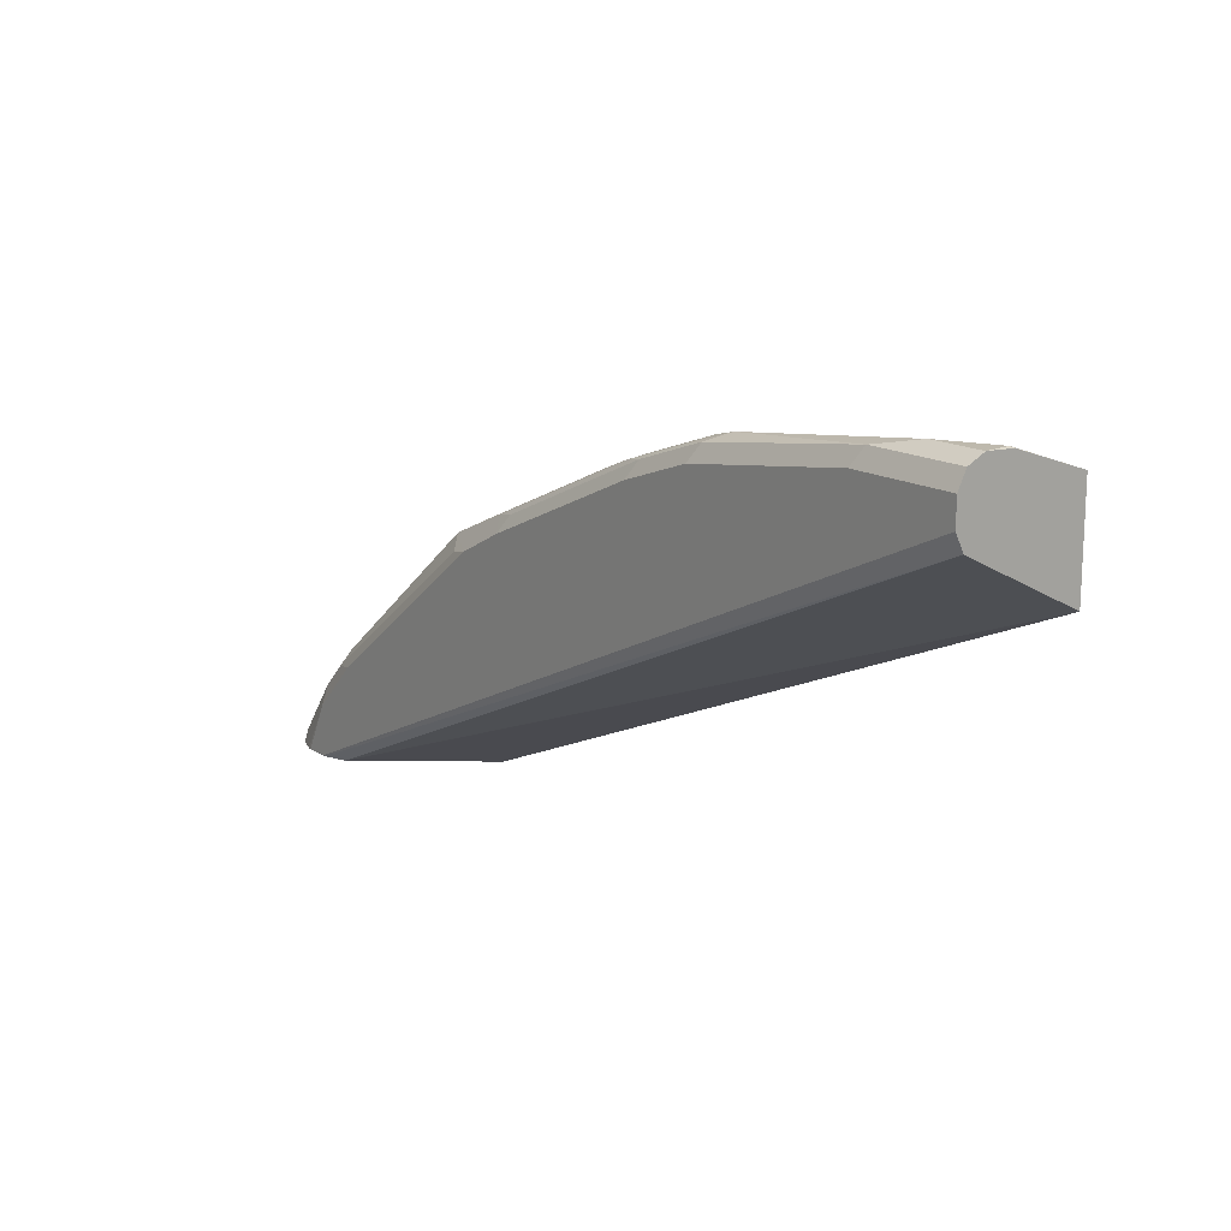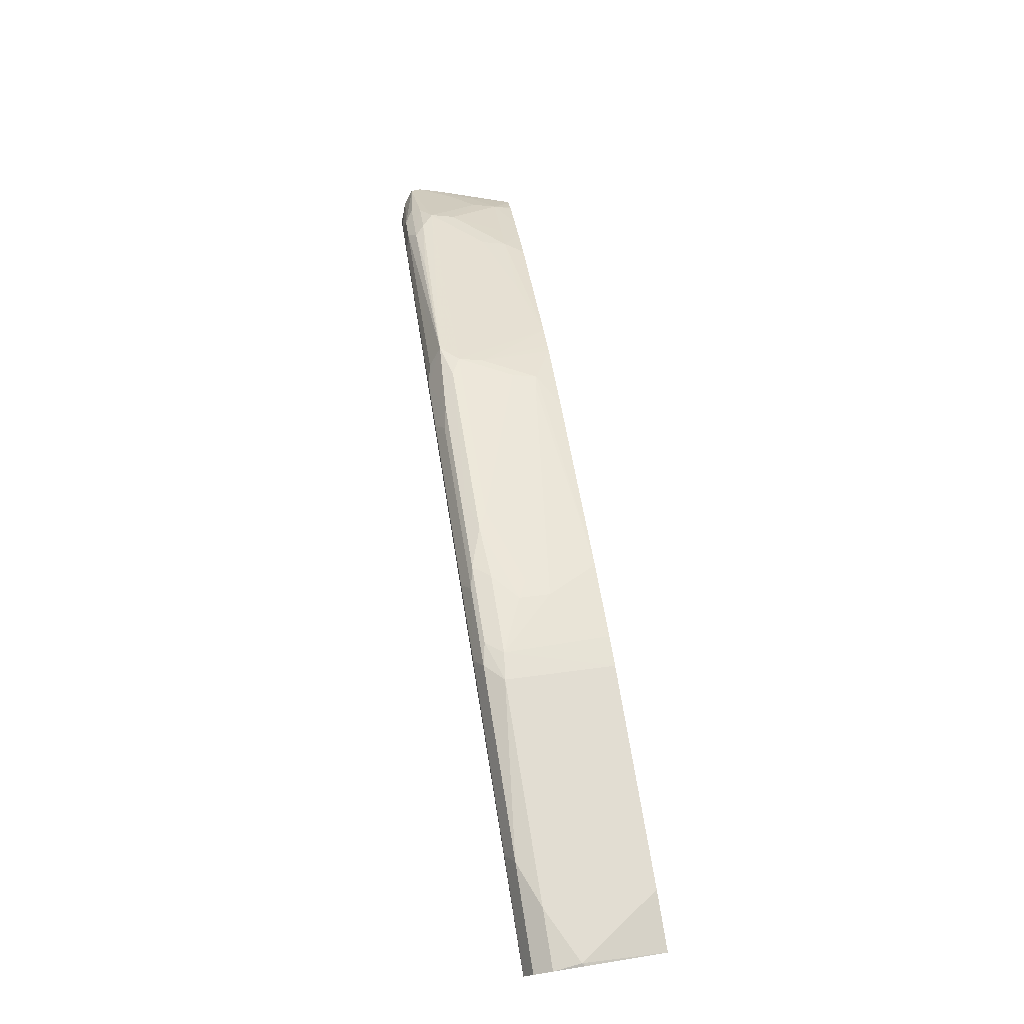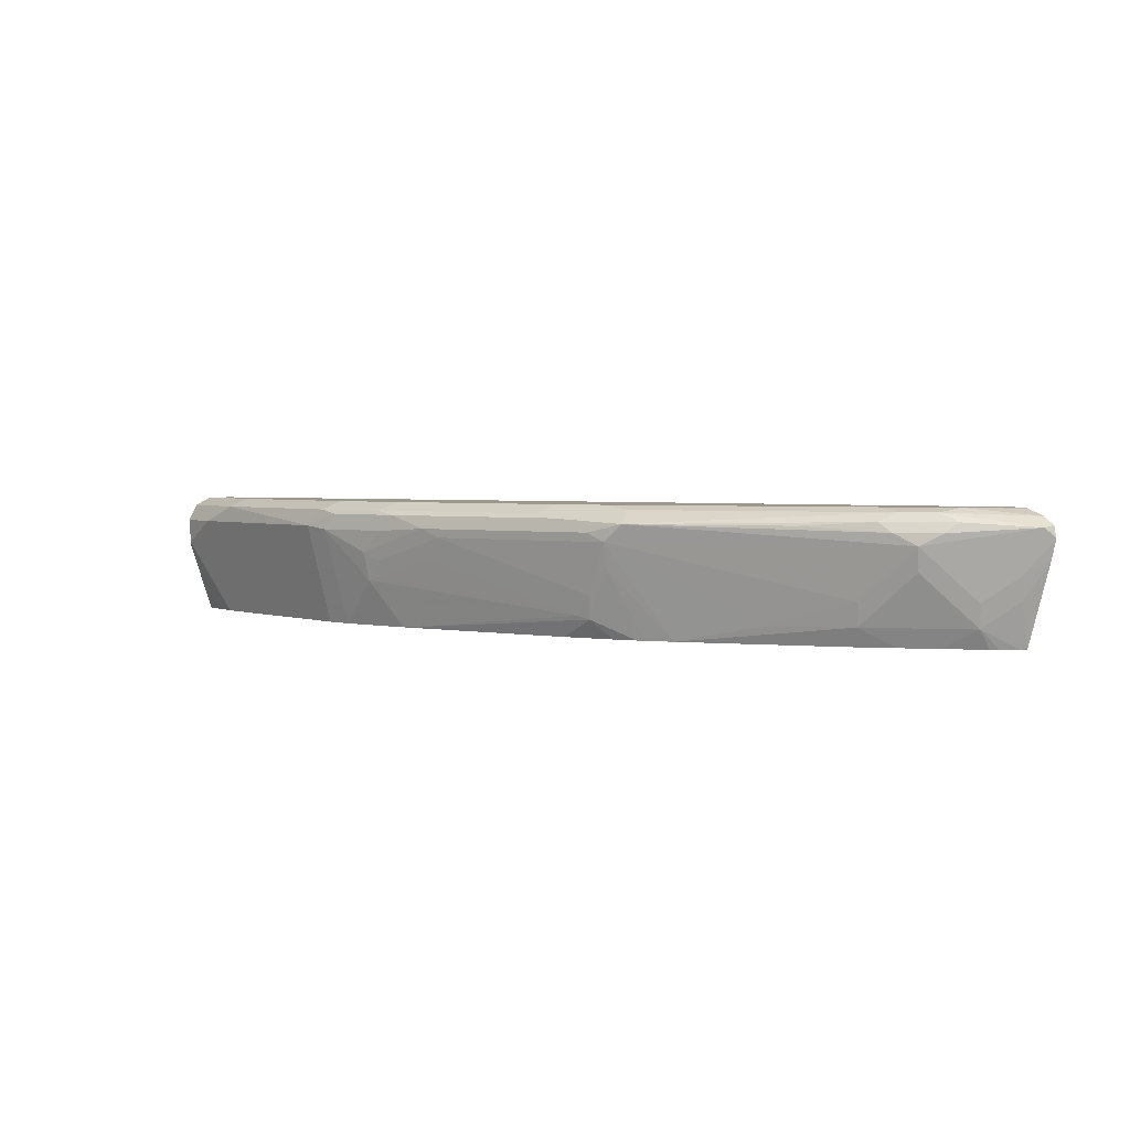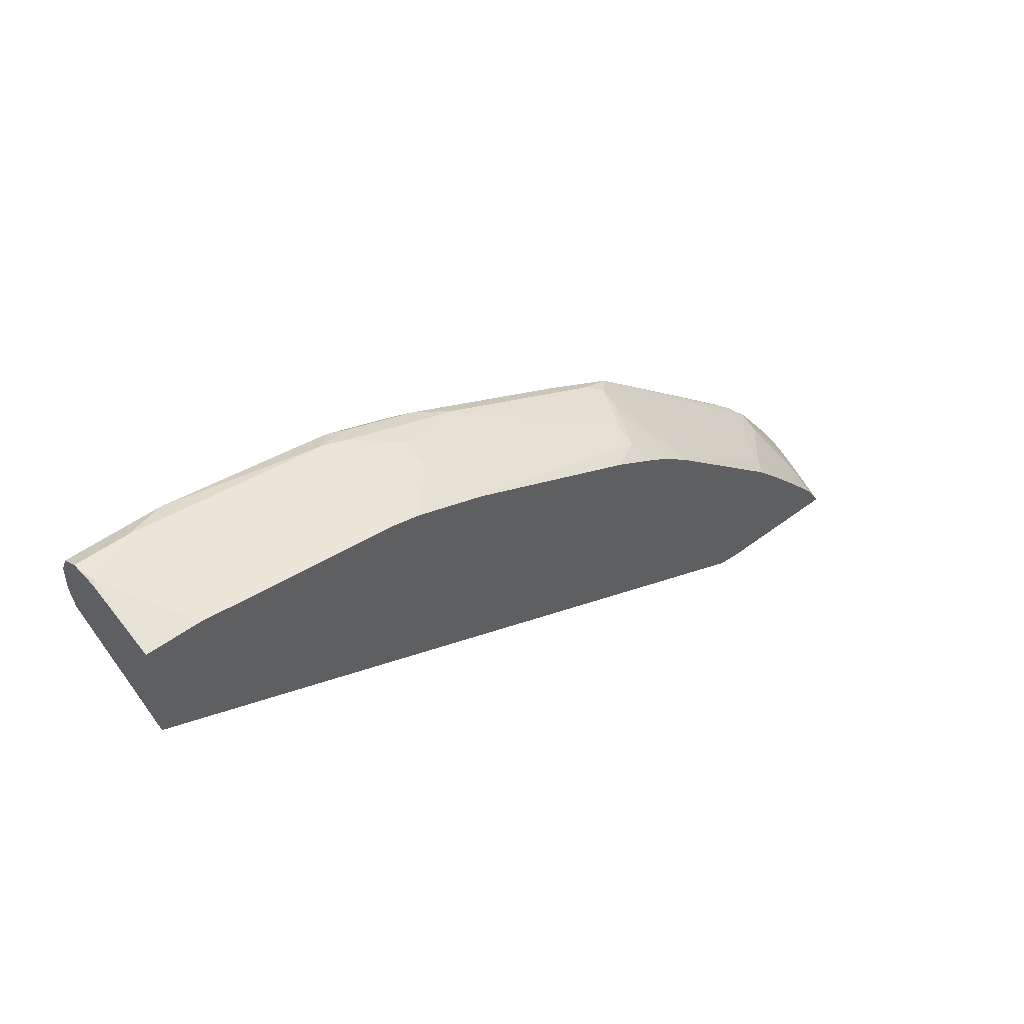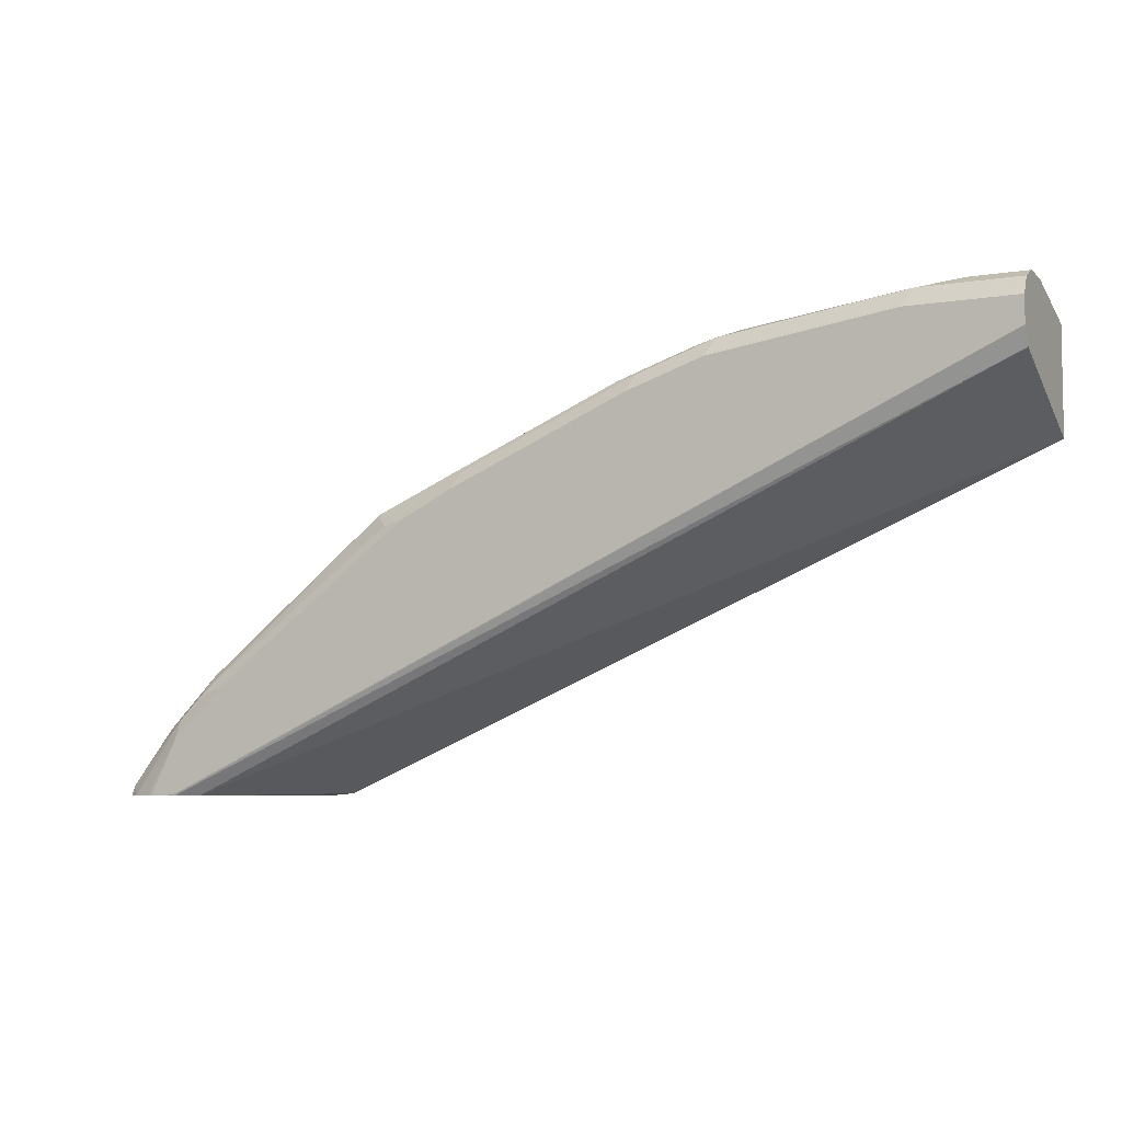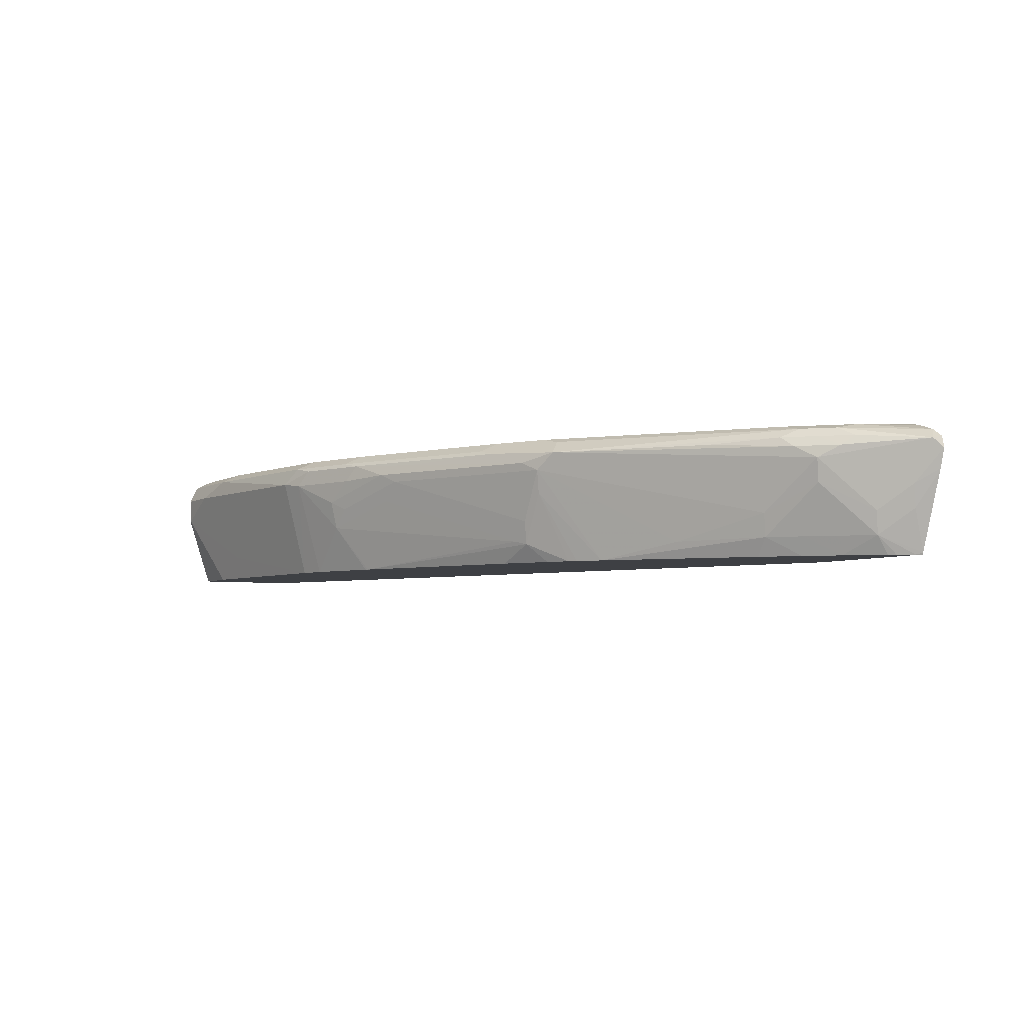
<metadata>
{"format":"obj","ext":"obj","renderer":"f3d","projection":"perspective","resolution":1024,"background":"white","views":[{"elev":15.2,"azim":-127.3,"up":"+Z"},{"elev":76.7,"azim":-99.2,"up":"+Z"},{"elev":3.0,"azim":57.0,"up":"+Y"},{"elev":46.2,"azim":-41.1,"up":"+Z"},{"elev":-6.1,"azim":-153.5,"up":"+Z"},{"elev":-4.9,"azim":60.7,"up":"+Y"}]}
</metadata>
<code>
v 0.5772 0.2587 0.5755
v 0.5573 0.2587 0.5772
v 0.6264 0.337 0.5755
v 0.6803 0.2587 0.5755
v 0.6361 0.3498 0.5755
v -0.002342 0.2587 0.8155
v 0.681 0.2602 0.5755
v 0.6798 0.2587 0.5764
v 0.6367 0.3505 0.5755
v -0.002342 0.2587 0.8943
v -0.002342 0.3378 0.8545
v 0.6856 0.2931 0.5863
v 0.6657 0.2733 0.6062
v 0.6779 0.2587 0.5795
v 0.7009 0.3198 0.5755
v 0.655 0.3573 0.5755
v -0.002342 0.3511 0.8612
v 1.531e-05 0.318 0.9142
v -0.002342 0.3156 0.913
v 0.04009 0.2587 0.8943
v 0.7016 0.3218 0.5755
v 0.6889 0.3113 0.5896
v 0.669 0.2915 0.6095
v 0.6656 0.2587 0.5965
v 0.6695 0.2587 0.5915
v 0.6459 0.313 0.6459
v 0.6459 0.2733 0.626
v 0.6421 0.2587 0.621
v 0.6558 0.3577 0.5764
v 0.6558 0.3574 0.5755
v -0.002342 0.3569 0.8728
v -0.002342 0.3577 0.8744
v -0.002342 0.3378 0.9142
v -0.002342 0.318 0.9133
v 0.07954 0.2782 0.8943
v 0.03981 0.3378 0.9142
v 0.1991 0.2587 0.8744
v 0.7059 0.337 0.5755
v 0.6491 0.3312 0.6492
v 0.626 0.2733 0.6459
v 0.6094 0.2915 0.6691
v 0.6061 0.2733 0.6658
v 0.6209 0.2587 0.6422
v 0.6757 0.3577 0.5755
v -0.002342 0.3577 0.8943
v -0.002342 0.3511 0.9076
v 0.1988 0.3378 0.8943
v 0.07289 0.3511 0.9076
v 0.2215 0.2587 0.8695
v 0.2186 0.3354 0.8893
v 0.7036 0.346 0.5755
v 0.7022 0.3445 0.583
v 0.6608 0.3403 0.636
v 0.6359 0.3403 0.6608
v 0.4836 0.3445 0.7817
v 0.4703 0.3312 0.7883
v 0.5498 0.2716 0.7088
v 0.5965 0.2587 0.6656
v 0.4972 0.2587 0.7451
v 0.6757 0.3577 0.5764
v 0.6799 0.3569 0.5755
v -0.002342 0.3553 0.8991
v 0.07954 0.3577 0.8943
v 0.2285 0.3478 0.8843
v 0.212 0.3511 0.8877
v 0.2186 0.3577 0.8744
v 0.2783 0.2587 0.8502
v 0.2385 0.2758 0.8695
v 0.2584 0.2956 0.8695
v 0.2584 0.318 0.8744
v 0.2783 0.3354 0.8695
v 0.6947 0.3519 0.5755
v 0.6657 0.3478 0.626
v 0.6525 0.3544 0.6326
v 0.6459 0.3478 0.6459
v 0.626 0.3478 0.6658
v 0.5829 0.3445 0.7022
v 0.4736 0.3544 0.7717
v 0.4571 0.3577 0.775
v 0.4273 0.3478 0.8049
v 0.4571 0.3378 0.7949
v 0.6326 0.3544 0.6525
v 0.5531 0.3544 0.7121
v 0.3312 0.3312 0.8479
v 0.4504 0.2915 0.7883
v 0.4471 0.2733 0.785
v 0.467 0.313 0.785
v 0.48 0.2587 0.7574
v 0.6558 0.3577 0.6161
v 0.691 0.3532 0.5755
v 0.2882 0.3478 0.8645
v 0.2716 0.3511 0.8678
v 0.2783 0.3577 0.8545
v 0.2806 0.2587 0.8493
v 0.318 0.3155 0.8496
v 0.2716 0.3113 0.8678
v 0.4372 0.2758 0.79
v 0.318 0.3378 0.8545
v 0.6161 0.3577 0.6559
v 0.4173 0.3577 0.7949
v 0.4107 0.3511 0.8082
v 0.3445 0.3445 0.8413
v 0.4201 0.2587 0.79
v 0.4571 0.2587 0.7712
v 0.4741 0.2587 0.7616
f 50 71 91
f 53 73 75
f 50 70 71
f 50 91 64
f 51 72 52
f 52 73 53
f 50 69 70
f 52 72 74
f 52 74 73
f 53 75 76
f 55 81 56
f 54 77 55
f 54 76 77
f 55 78 79
f 55 79 80
f 55 80 81
f 55 77 76
f 55 76 82
f 55 82 83
f 50 68 69
f 55 83 78
f 56 81 98
f 53 76 54
f 49 68 50
f 40 42 43
f 48 66 63
f 37 50 47
f 56 98 84
f 38 51 52
f 38 52 39
f 39 52 53
f 39 53 54
f 39 54 55
f 39 55 56
f 39 56 41
f 41 57 42
f 49 67 68
f 41 56 57
f 42 57 59
f 42 59 58
f 44 60 61
f 45 62 63
f 46 48 62
f 47 50 64
f 47 64 65
f 47 65 48
f 48 63 62
f 48 65 66
f 42 58 43
f 56 84 85
f 80 102 81
f 56 86 87
f 79 100 80
f 79 83 99
f 80 100 101
f 80 101 92
f 80 92 91
f 80 91 102
f 81 102 98
f 82 99 83
f 84 96 95
f 84 95 97
f 78 83 79
f 84 97 85
f 86 97 94
f 86 94 103
f 86 103 104
f 86 104 105
f 86 105 87
f 87 105 88
f 91 98 102
f 92 101 100
f 92 100 93
f 37 49 50
f 85 97 86
f 75 82 76
f 74 89 99
f 74 82 75
f 56 87 59
f 56 59 57
f 59 87 88
f 60 89 61
f 61 89 90
f 64 91 65
f 65 91 92
f 65 92 66
f 66 92 93
f 67 94 69
f 67 69 68
f 69 95 96
f 69 96 70
f 69 94 97
f 69 97 95
f 70 96 84
f 70 84 98
f 70 98 71
f 71 98 91
f 72 90 89
f 72 89 74
f 73 74 75
f 74 99 82
f 56 85 86
f 36 47 48
f 20 37 35
f 35 37 47
f 1 104 103
f 1 103 94
f 1 94 67
f 1 67 49
f 1 49 37
f 1 37 20
f 1 20 10
f 1 10 6
f 1 6 2
f 2 5 3
f 1 105 104
f 2 6 5
f 5 6 9
f 6 10 19
f 6 19 34
f 6 34 33
f 6 33 46
f 6 46 62
f 6 62 45
f 6 45 32
f 6 32 31
f 6 31 17
f 4 7 8
f 6 17 11
f 1 88 105
f 1 58 59
f 35 47 36
f 1 2 3
f 1 3 5
f 1 5 9
f 1 9 16
f 1 16 30
f 1 30 44
f 1 44 61
f 1 61 90
f 1 72 51
f 1 59 88
f 1 51 38
f 1 21 15
f 1 15 7
f 1 7 4
f 1 4 8
f 1 8 14
f 1 14 25
f 1 25 24
f 1 24 28
f 1 28 43
f 1 43 58
f 1 38 21
f 6 11 9
f 1 90 72
f 7 13 14
f 22 38 23
f 23 38 39
f 23 39 26
f 26 40 27
f 26 39 41
f 26 41 42
f 26 42 40
f 27 40 28
f 28 40 43
f 29 44 30
f 21 38 22
f 29 32 45
f 29 63 66
f 29 66 93
f 29 93 100
f 29 100 79
f 29 99 89
f 29 89 60
f 29 60 44
f 33 36 48
f 33 48 46
f 7 12 13
f 29 45 63
f 18 36 33
f 29 79 99
f 10 18 19
f 7 15 12
f 9 11 17
f 9 17 16
f 10 20 18
f 12 15 21
f 12 21 22
f 12 22 23
f 12 23 13
f 13 24 25
f 13 25 14
f 7 14 8
f 13 26 27
f 18 20 35
f 18 34 19
f 18 33 34
f 13 23 26
f 16 32 29
f 18 35 36
f 16 17 31
f 16 29 30
f 13 28 24
f 13 27 28
f 16 31 32

</code>
